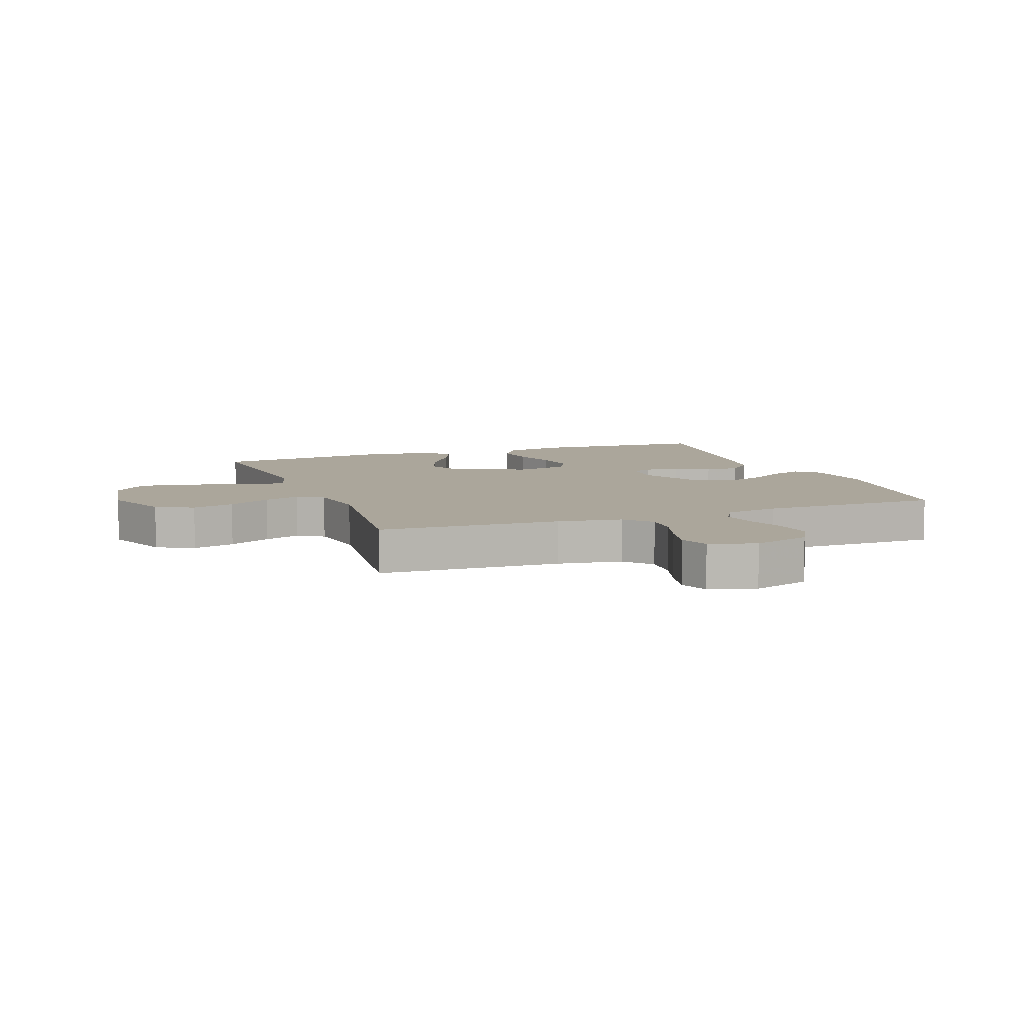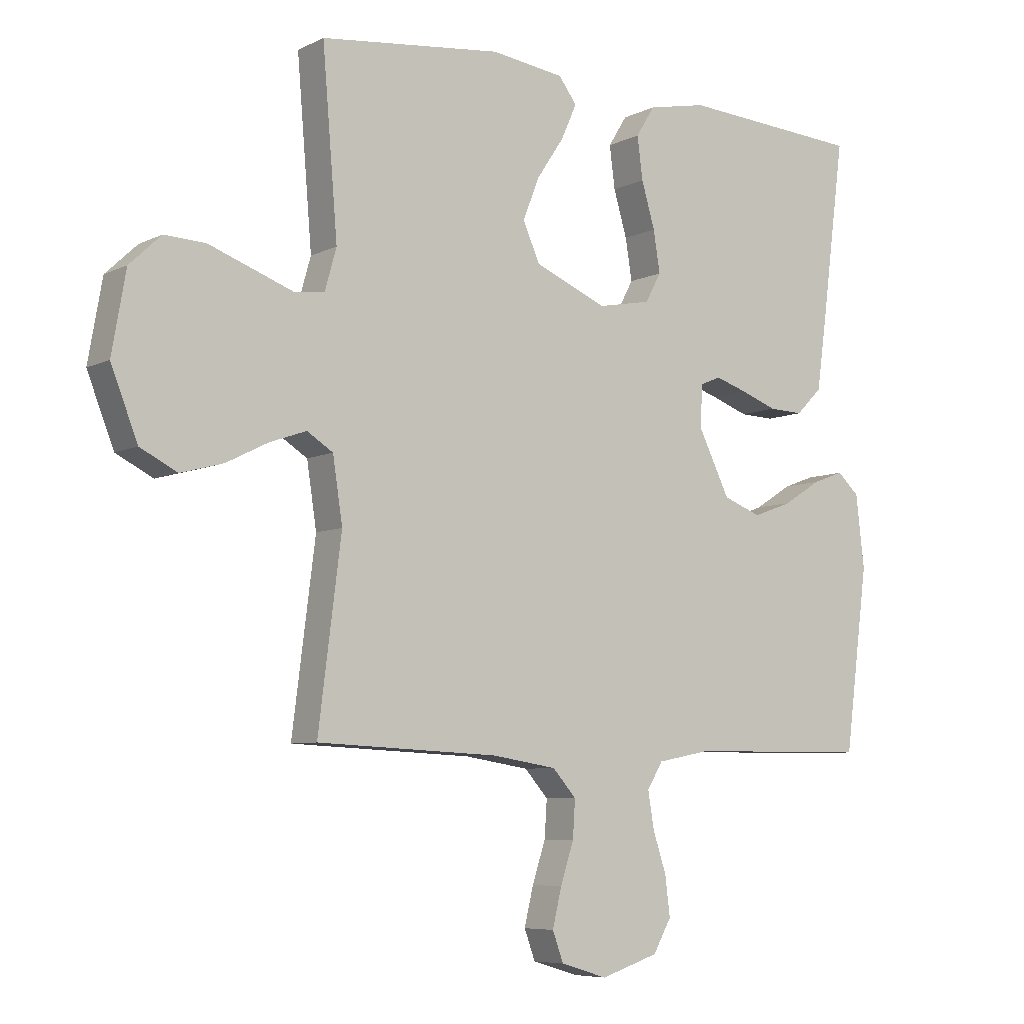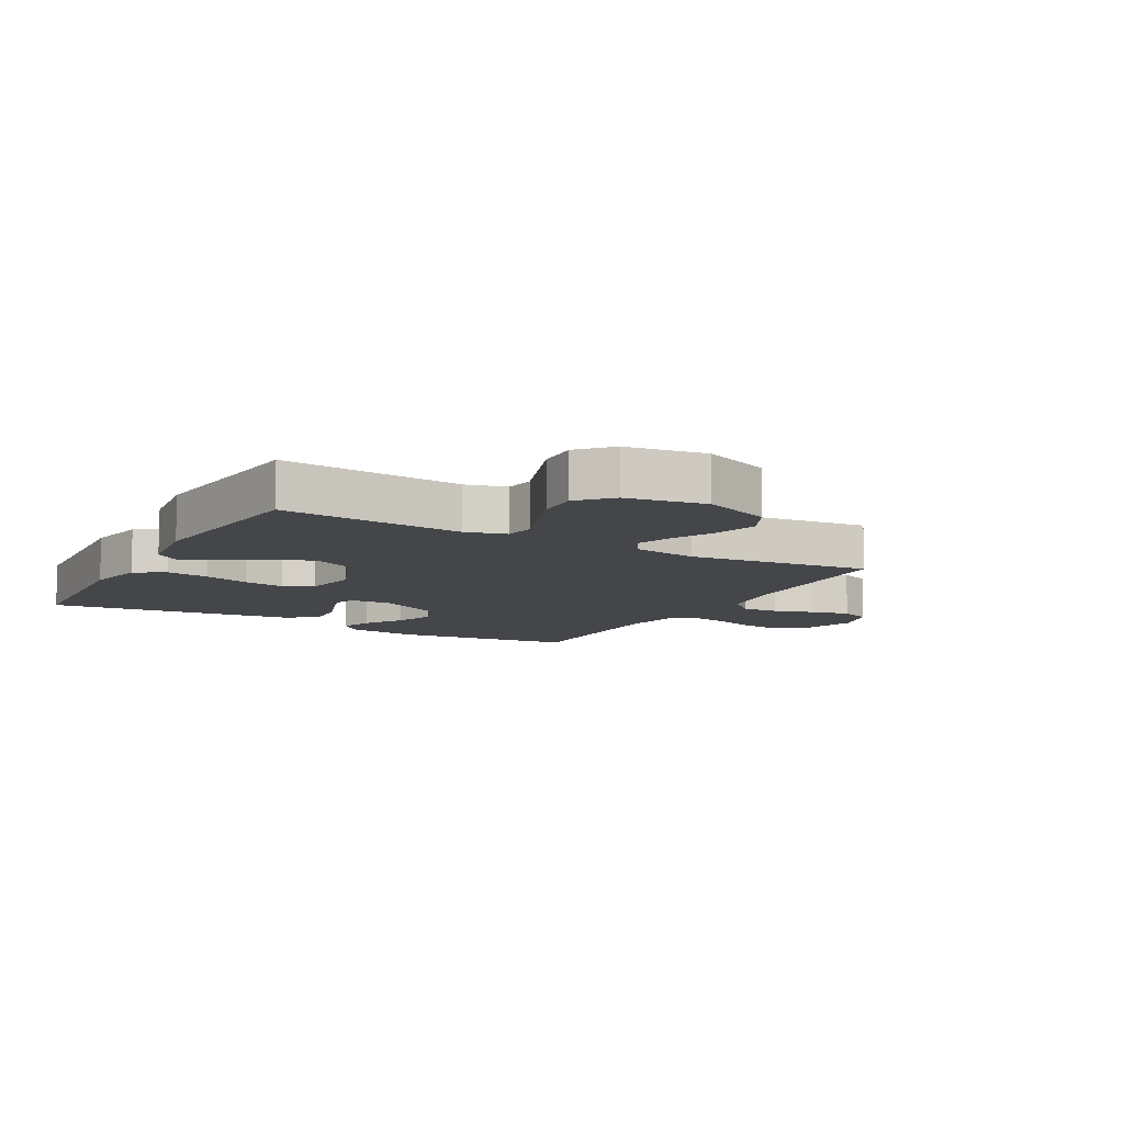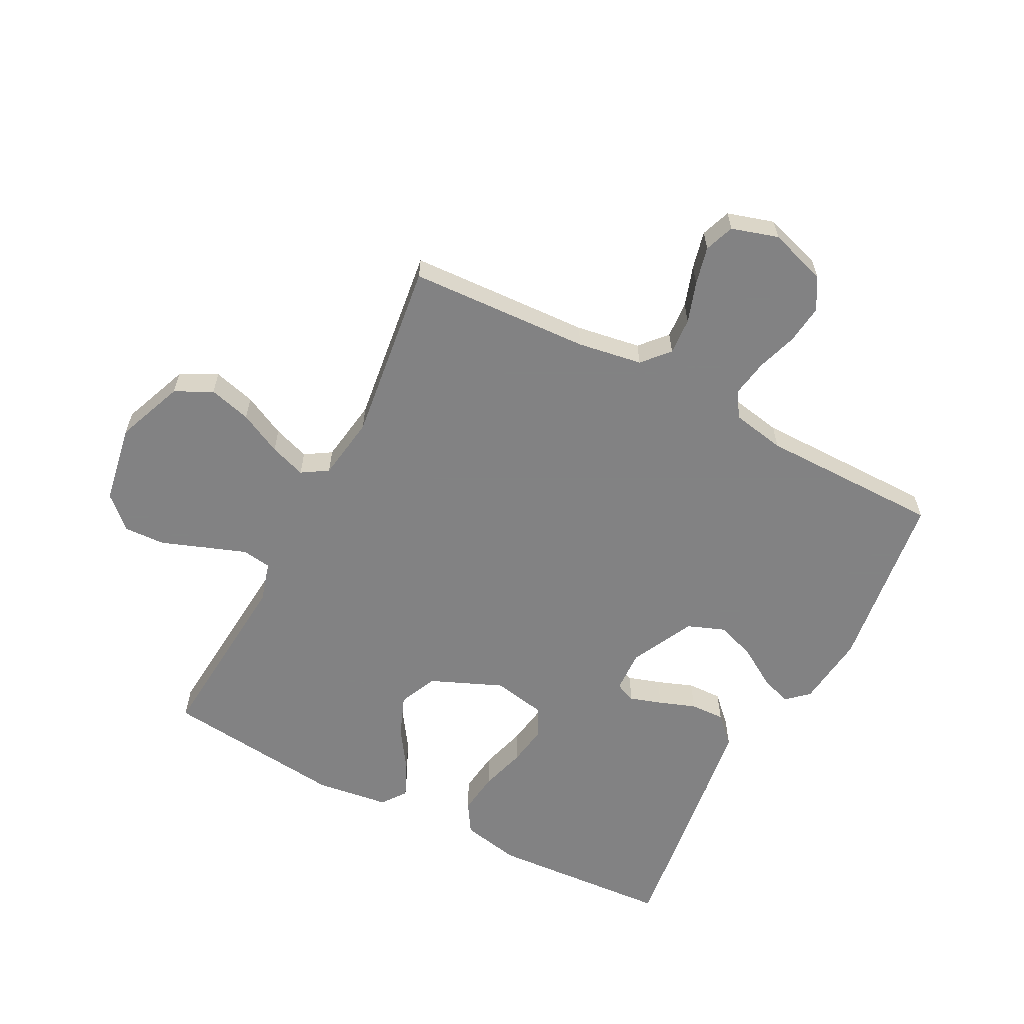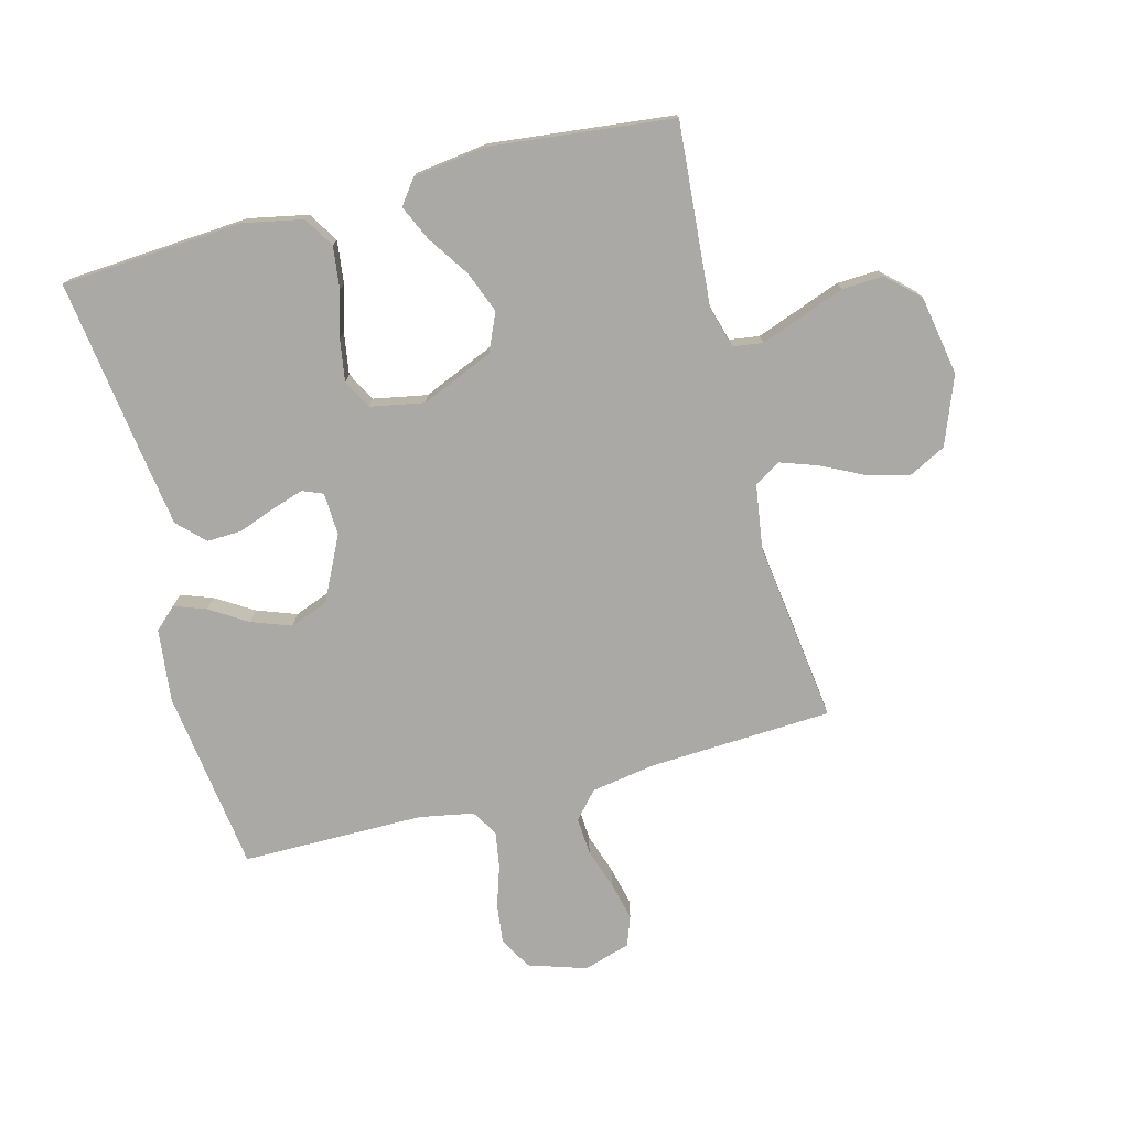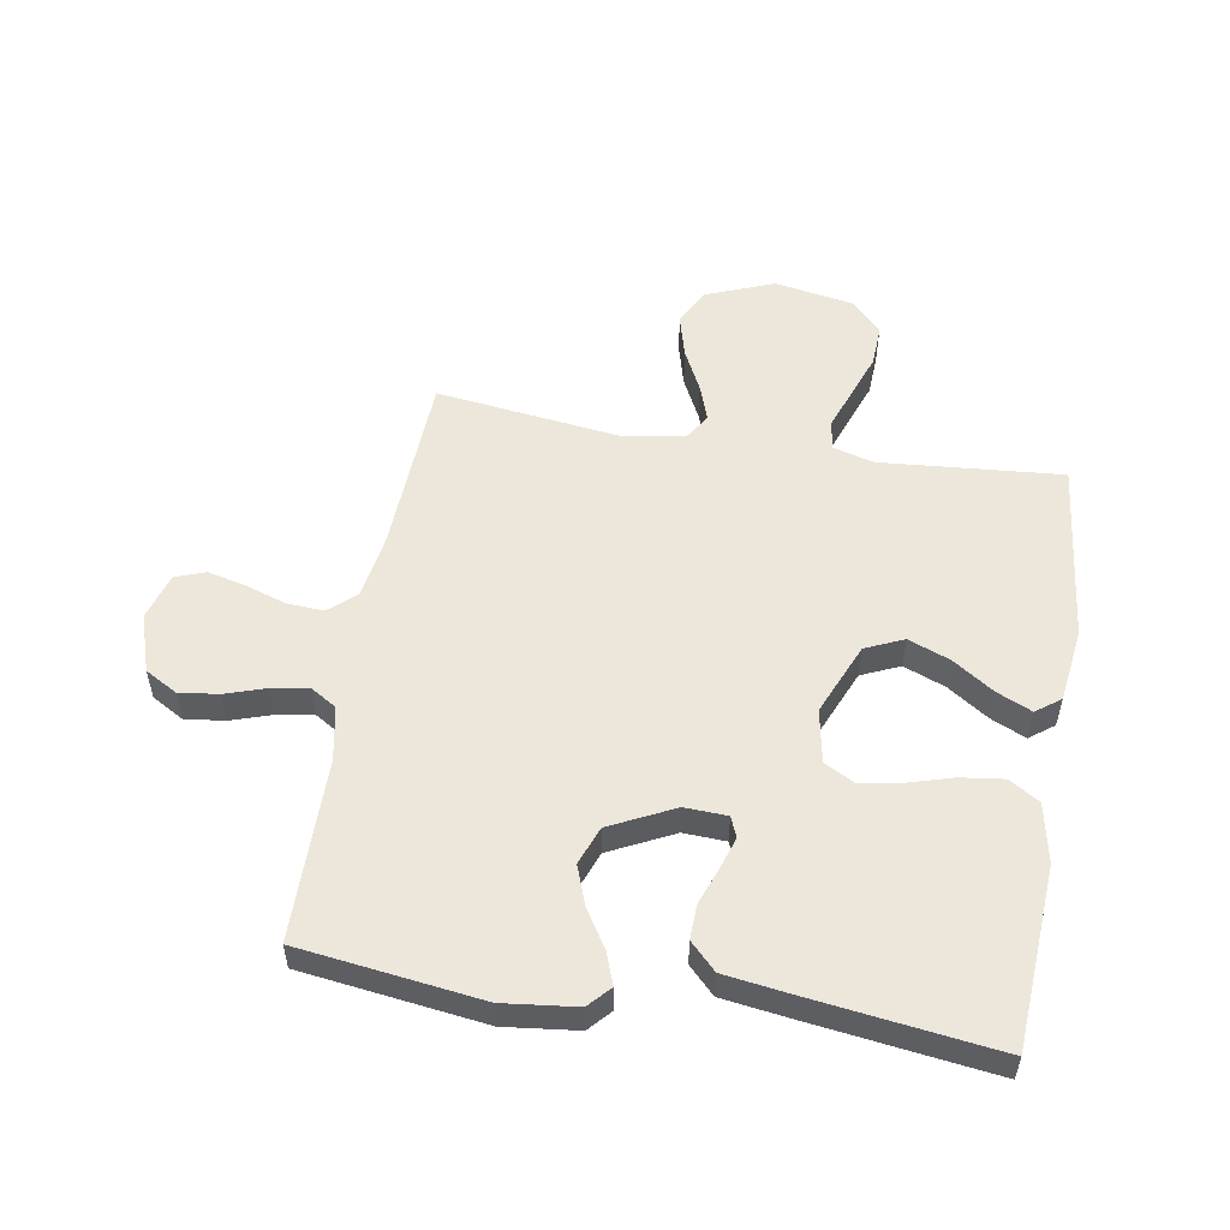
<metadata>
{"format":"obj","ext":"obj","renderer":"f3d","projection":"perspective","resolution":1024,"background":"white","views":[{"elev":8.0,"azim":159.4,"up":"+Y"},{"elev":-6.8,"azim":144.2,"up":"+Z"},{"elev":-9.7,"azim":60.6,"up":"+Y"},{"elev":-60.9,"azim":152.6,"up":"+Y"},{"elev":-75.5,"azim":14.9,"up":"+Y"},{"elev":54.1,"azim":-80.4,"up":"+Y"}]}
</metadata>
<code>
v -0.5 0.07 -0.5
v -0.539 0.07 -0.2
v -0.525 0.07 -0.08
v -0.489 0.07 -0.047
v -0.437 0.07 -0.066
v -0.375 0.07 -0.105
v -0.31 0.07 -0.129
v -0.247 0.07 -0.105
v -0.195 0.07 0
v -0.198 0.07 0.07
v -0.232 0.07 0.084
v -0.285 0.07 0.067
v -0.345 0.07 0.045
v -0.402 0.07 0.043
v -0.445 0.07 0.086
v -0.461 0.07 0.2
v -0.5 0.07 0.5
v -0.2 0.07 0.519
v -0.103 0.07 0.499
v -0.072 0.07 0.449
v -0.081 0.07 0.379
v -0.103 0.07 0.304
v -0.114 0.07 0.236
v -0.088 0.07 0.188
v 0 0.07 0.171
v 0.119 0.07 0.221
v 0.147 0.07 0.284
v 0.12 0.07 0.353
v 0.075 0.07 0.42
v 0.049 0.07 0.478
v 0.079 0.07 0.518
v 0.2 0.07 0.534
v 0.5 0.07 0.5
v 0.475 0.07 0.2
v 0.494 0.07 0.133
v 0.543 0.07 0.126
v 0.609 0.07 0.15
v 0.683 0.07 0.177
v 0.751 0.07 0.18
v 0.803 0.07 0.131
v 0.826 0.07 0
v 0.782 0.07 -0.112
v 0.721 0.07 -0.143
v 0.651 0.07 -0.124
v 0.581 0.07 -0.089
v 0.521 0.07 -0.068
v 0.478 0.07 -0.095
v 0.462 0.07 -0.2
v 0.5 0.07 -0.5
v 0.2 0.07 -0.514
v 0.093 0.07 -0.531
v 0.054 0.07 -0.575
v 0.058 0.07 -0.636
v 0.08 0.07 -0.703
v 0.095 0.07 -0.766
v 0.077 0.07 -0.815
v 0 0.07 -0.838
v -0.095 0.07 -0.807
v -0.125 0.07 -0.754
v -0.117 0.07 -0.689
v -0.095 0.07 -0.622
v -0.085 0.07 -0.562
v -0.111 0.07 -0.519
v -0.2 0.07 -0.502
v -0.5 0 -0.5
v -0.539 0 -0.2
v -0.525 0 -0.08
v -0.489 0 -0.047
v -0.437 0 -0.066
v -0.375 0 -0.105
v -0.31 0 -0.129
v -0.247 0 -0.105
v -0.195 0 0
v -0.198 0 0.07
v -0.232 0 0.084
v -0.285 0 0.067
v -0.345 0 0.045
v -0.402 0 0.043
v -0.445 0 0.086
v -0.461 0 0.2
v -0.5 0 0.5
v -0.2 0 0.519
v -0.103 0 0.499
v -0.072 0 0.449
v -0.081 0 0.379
v -0.103 0 0.304
v -0.114 0 0.236
v -0.088 0 0.188
v 0 0 0.171
v 0.119 0 0.221
v 0.147 0 0.284
v 0.12 0 0.353
v 0.075 0 0.42
v 0.049 0 0.478
v 0.079 0 0.518
v 0.2 0 0.534
v 0.5 0 0.5
v 0.475 0 0.2
v 0.494 0 0.133
v 0.543 0 0.126
v 0.609 0 0.15
v 0.683 0 0.177
v 0.751 0 0.18
v 0.803 0 0.131
v 0.826 0 0
v 0.782 0 -0.112
v 0.721 0 -0.143
v 0.651 0 -0.124
v 0.581 0 -0.089
v 0.521 0 -0.068
v 0.478 0 -0.095
v 0.462 0 -0.2
v 0.5 0 -0.5
v 0.2 0 -0.514
v 0.093 0 -0.531
v 0.054 0 -0.575
v 0.058 0 -0.636
v 0.08 0 -0.703
v 0.095 0 -0.766
v 0.077 0 -0.815
v 0 0 -0.838
v -0.095 0 -0.807
v -0.125 0 -0.754
v -0.117 0 -0.689
v -0.095 0 -0.622
v -0.085 0 -0.562
v -0.111 0 -0.519
v -0.2 0 -0.502
f 59 60 61
f 58 59 61
f 57 58 61
f 56 57 61
f 55 56 61
f 54 55 61
f 53 54 61
f 52 53 61 62
f 51 52 62 63
f 48 49 50
f 51 63 64
f 50 51 64
f 48 50 64
f 47 48 64
f 43 44 45
f 42 43 45
f 41 42 45
f 40 41 45
f 39 40 45
f 38 39 45
f 37 38 45
f 36 37 45 46
f 47 64 1
f 46 47 1
f 36 46 1
f 35 36 1
f 32 33 34
f 31 32 34
f 30 31 34
f 29 30 34
f 28 29 34
f 20 21 22
f 19 20 22
f 18 19 22
f 17 18 22
f 16 17 22
f 15 16 22
f 14 15 22
f 13 14 22
f 12 13 22
f 11 12 22 23
f 10 11 23 24
f 4 5 6
f 3 4 6
f 2 3 6
f 1 2 6
f 1 6 7
f 35 1 7 8
f 27 28 34 35
f 26 27 35
f 35 8 9
f 26 35 9
f 25 26 9
f 9 10 24 25
f 125 124 123
f 125 123 122
f 125 122 121
f 125 121 120
f 125 120 119
f 125 119 118
f 125 118 117
f 126 125 117 116
f 127 126 116 115
f 114 113 112
f 128 127 115
f 128 115 114
f 128 114 112
f 128 112 111
f 109 108 107
f 109 107 106
f 109 106 105
f 109 105 104
f 109 104 103
f 109 103 102
f 109 102 101
f 110 109 101 100
f 65 128 111
f 65 111 110
f 65 110 100
f 65 100 99
f 98 97 96
f 98 96 95
f 98 95 94
f 98 94 93
f 98 93 92
f 86 85 84
f 86 84 83
f 86 83 82
f 86 82 81
f 86 81 80
f 86 80 79
f 86 79 78
f 86 78 77
f 86 77 76
f 87 86 76 75
f 88 87 75 74
f 70 69 68
f 70 68 67
f 70 67 66
f 70 66 65
f 71 70 65
f 72 71 65 99
f 99 98 92 91
f 99 91 90
f 73 72 99
f 73 99 90
f 73 90 89
f 89 88 74 73
f 1 65 66 2
f 2 66 67 3
f 3 67 68 4
f 4 68 69 5
f 5 69 70 6
f 6 70 71 7
f 7 71 72 8
f 8 72 73 9
f 9 73 74 10
f 10 74 75 11
f 11 75 76 12
f 12 76 77 13
f 13 77 78 14
f 14 78 79 15
f 15 79 80 16
f 16 80 81 17
f 17 81 82 18
f 18 82 83 19
f 19 83 84 20
f 20 84 85 21
f 21 85 86 22
f 22 86 87 23
f 23 87 88 24
f 24 88 89 25
f 25 89 90 26
f 26 90 91 27
f 27 91 92 28
f 28 92 93 29
f 29 93 94 30
f 30 94 95 31
f 31 95 96 32
f 32 96 97 33
f 33 97 98 34
f 34 98 99 35
f 35 99 100 36
f 36 100 101 37
f 37 101 102 38
f 38 102 103 39
f 39 103 104 40
f 40 104 105 41
f 41 105 106 42
f 42 106 107 43
f 43 107 108 44
f 44 108 109 45
f 45 109 110 46
f 46 110 111 47
f 47 111 112 48
f 48 112 113 49
f 49 113 114 50
f 50 114 115 51
f 51 115 116 52
f 52 116 117 53
f 53 117 118 54
f 54 118 119 55
f 55 119 120 56
f 56 120 121 57
f 57 121 122 58
f 58 122 123 59
f 59 123 124 60
f 60 124 125 61
f 61 125 126 62
f 62 126 127 63
f 63 127 128 64
f 64 128 65 1

</code>
